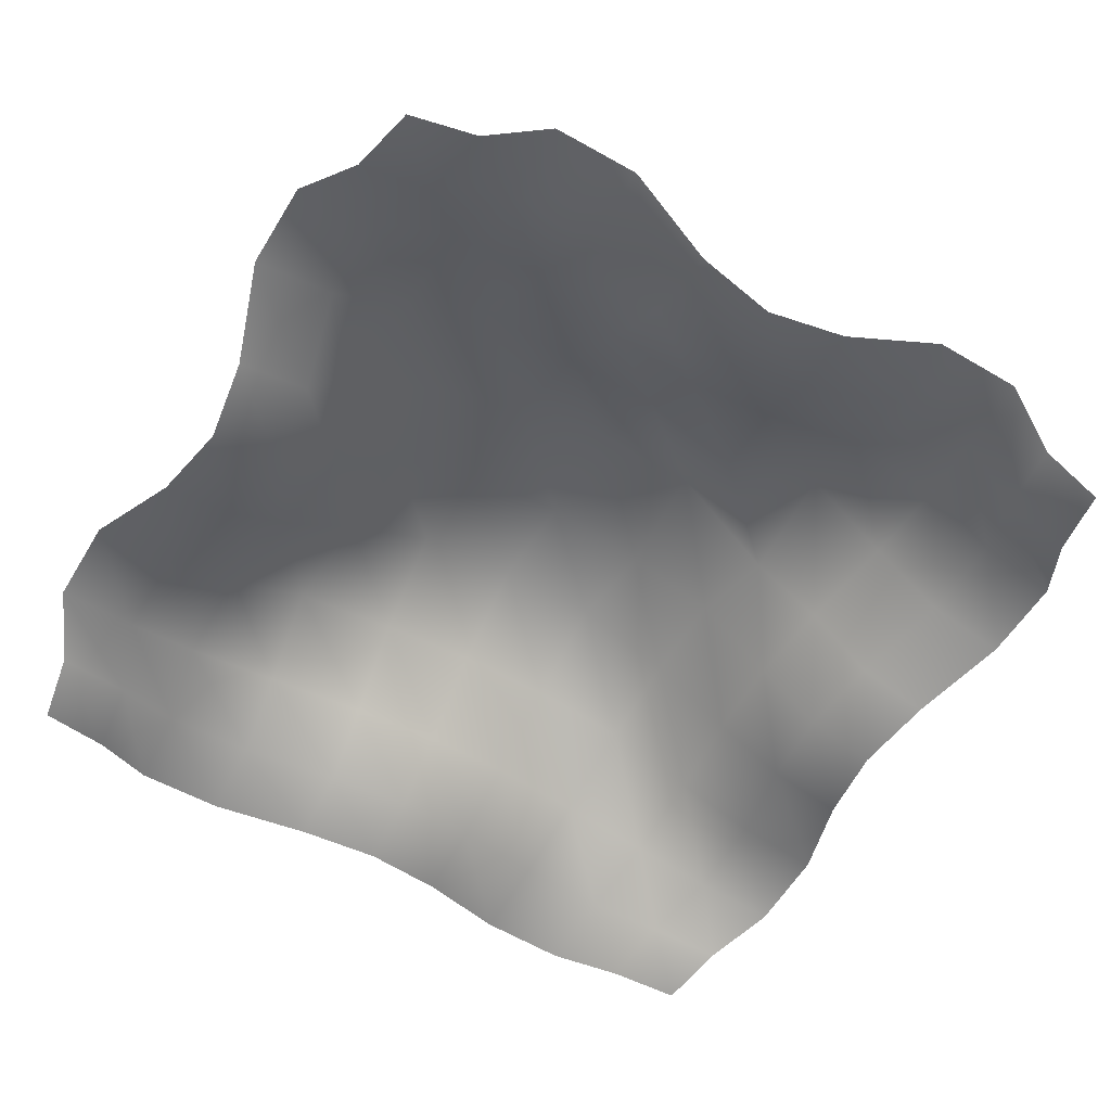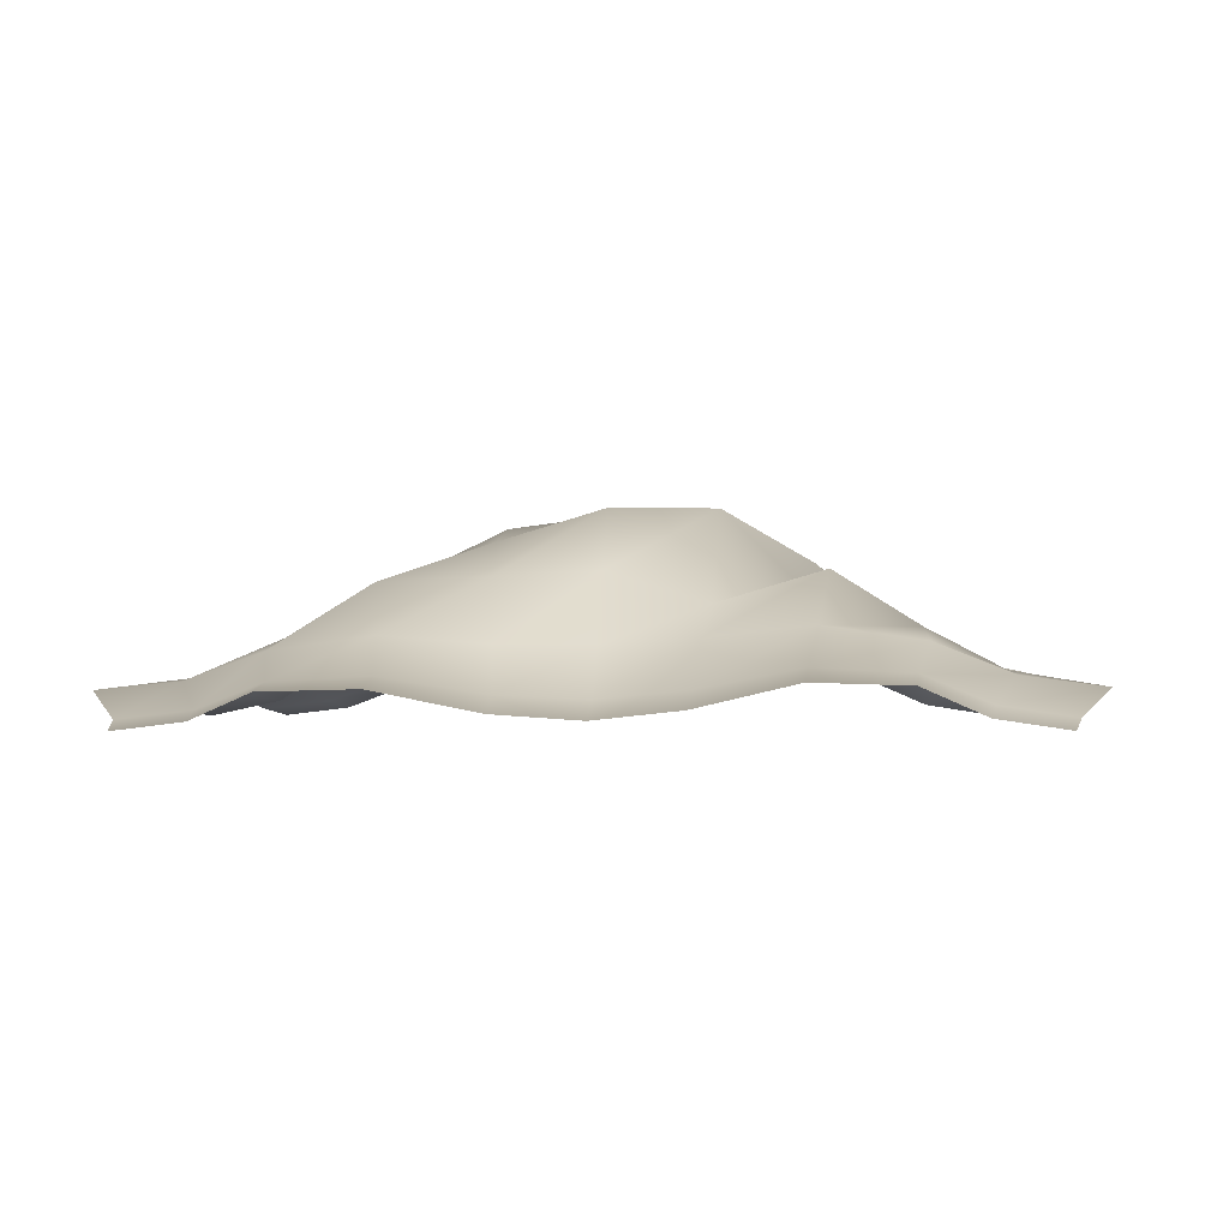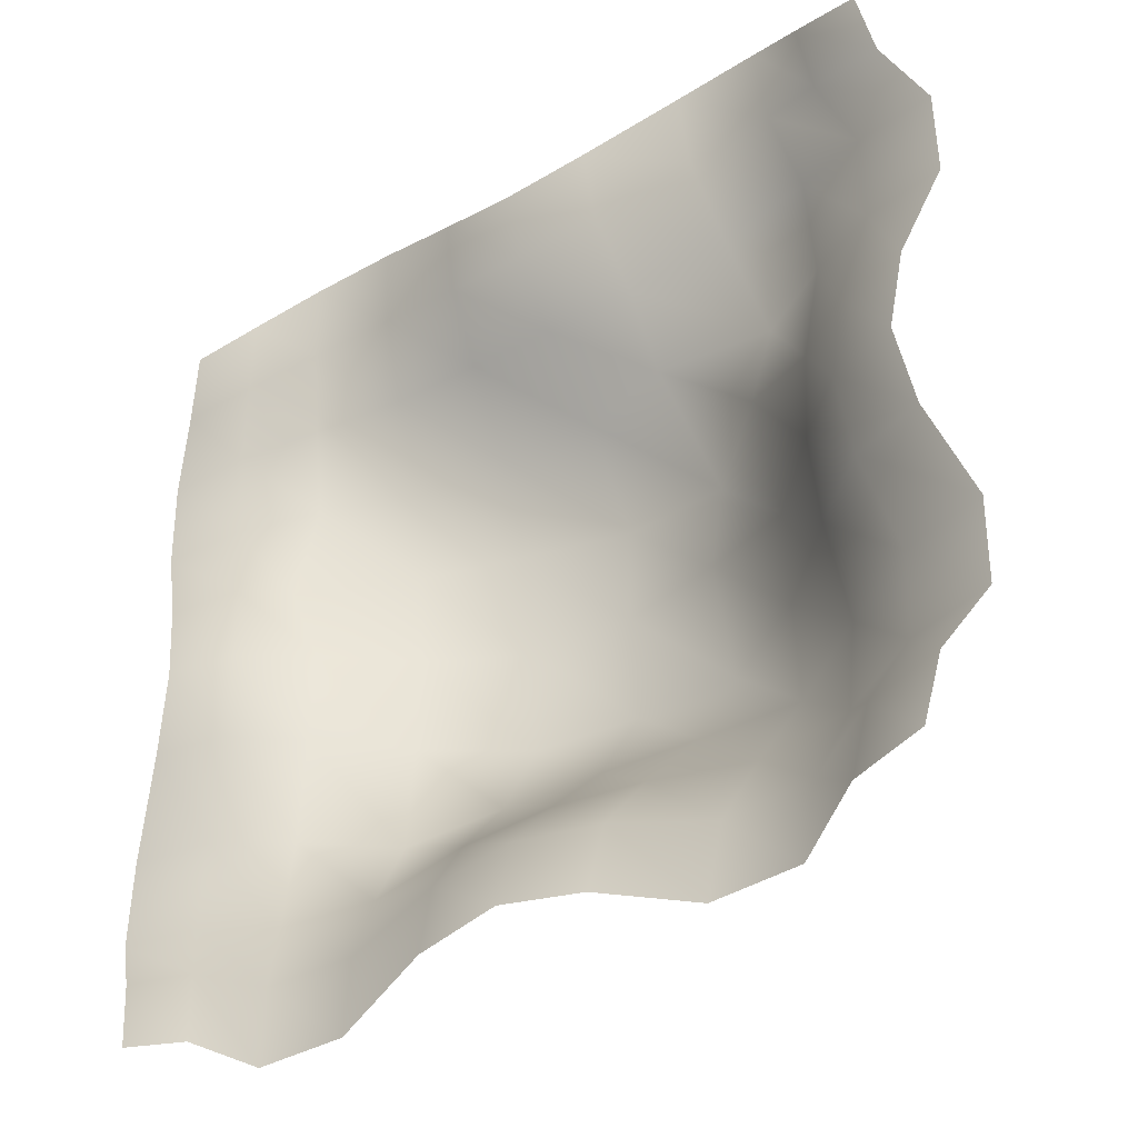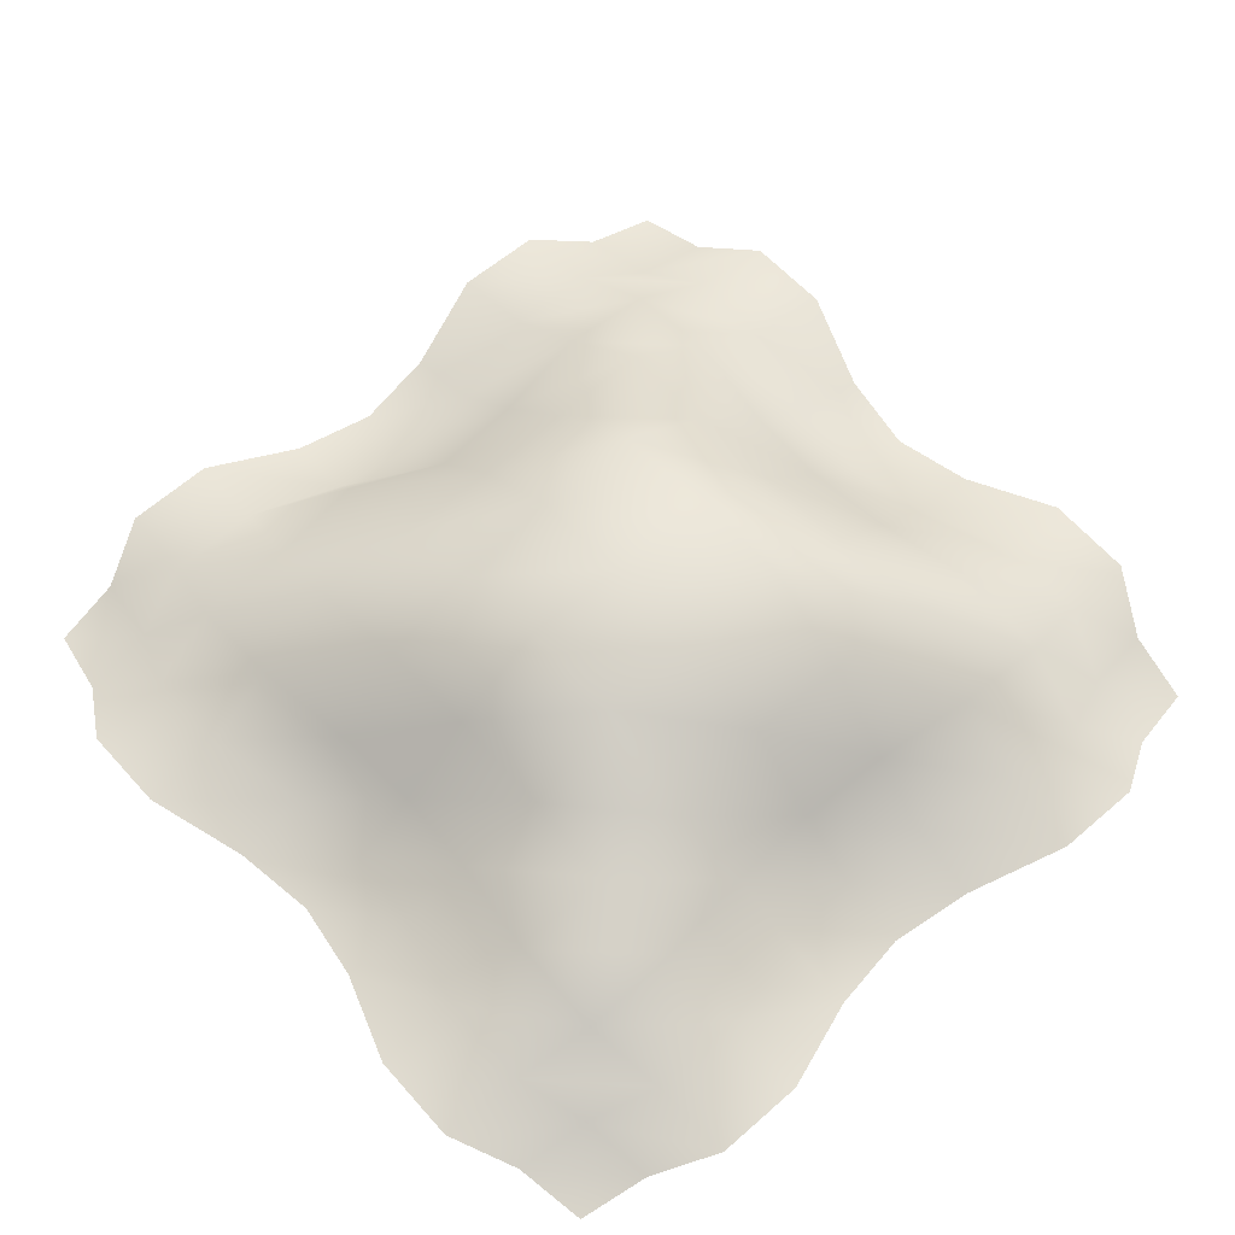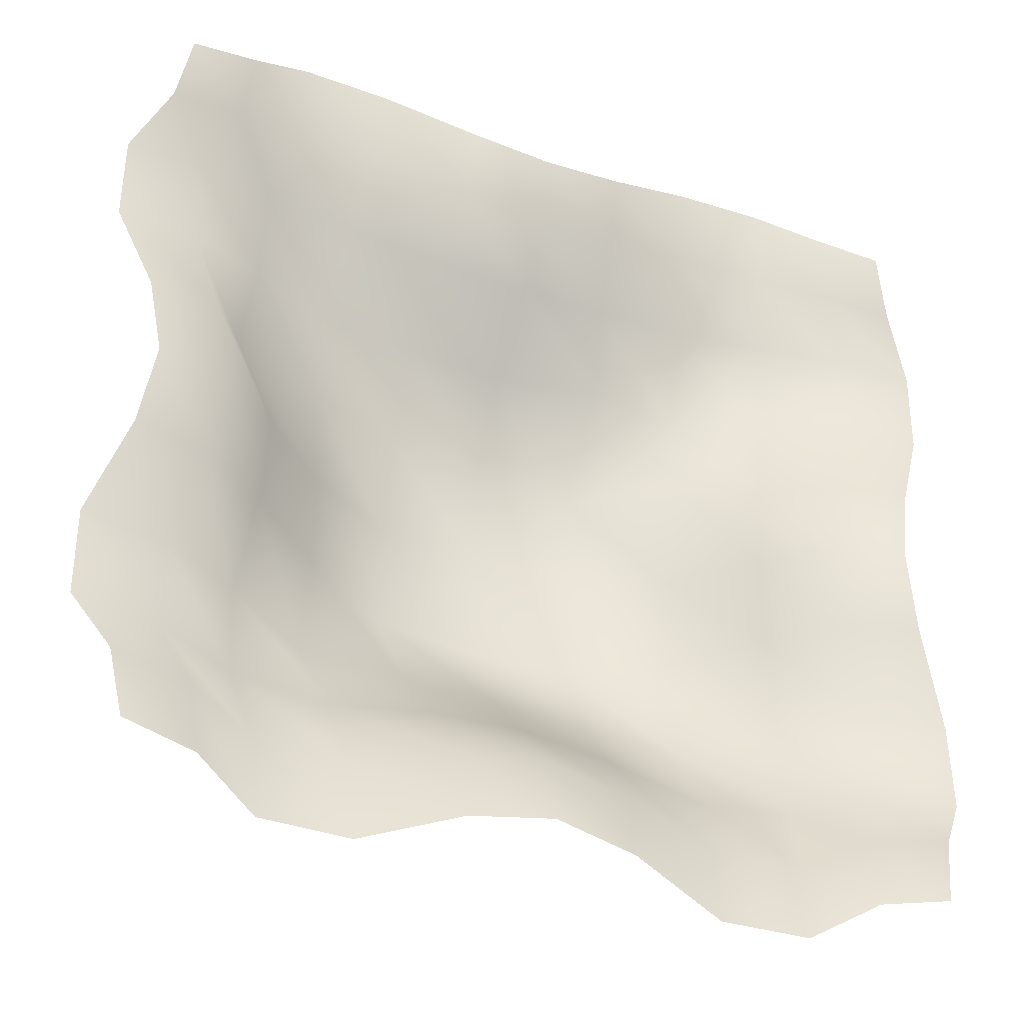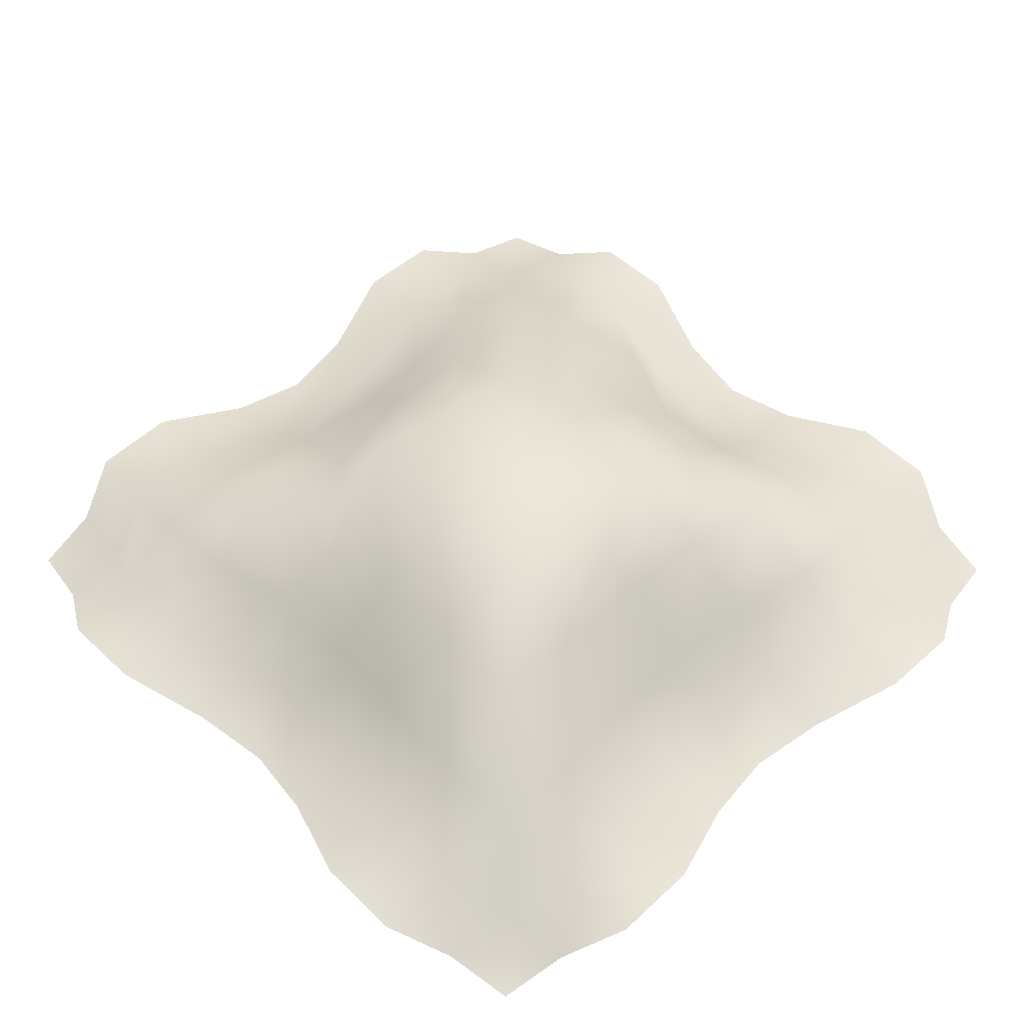
<metadata>
{"format":"obj","ext":"obj","renderer":"f3d","projection":"perspective","resolution":1024,"background":"white","views":[{"elev":-57.3,"azim":-31.0,"up":"+Y"},{"elev":-1.3,"azim":3.3,"up":"+Y"},{"elev":-38.3,"azim":37.0,"up":"+Z"},{"elev":61.4,"azim":48.4,"up":"+Y"},{"elev":-36.4,"azim":-24.0,"up":"+Z"},{"elev":51.9,"azim":135.7,"up":"+Y"}]}
</metadata>
<code>
g default
v -0.3725 -0.1081 0.3725
v -0.3078 -0.1001 0.3847
v -0.2499 -0.07704 0.4166
v -0.1666 -0.07489 0.4166
v -0.07694 -0.09413 0.3847
v 0 -0.09959 0.3725
v 0.07694 -0.09112 0.3847
v 0.1666 -0.06981 0.4166
v 0.2499 -0.07233 0.4166
v 0.3078 -0.09718 0.3847
v 0.3725 -0.1068 0.3725
v -0.3847 -0.1001 0.3078
v -0.3169 -0.0923 0.3169
v -0.2554 -0.06974 0.3406
v -0.1703 -0.06525 0.3406
v -0.07921 -0.08025 0.3169
v 0 -0.08373 0.3079
v 0.07924 -0.07615 0.3169
v 0.1703 -0.05834 0.3406
v 0.2554 -0.06299 0.3406
v 0.3169 -0.08782 0.3169
v 0.3847 -0.09792 0.3078
v -0.4166 -0.07704 0.2499
v -0.3406 -0.06974 0.2554
v -0.2696 -0.04509 0.2696
v -0.1798 -0.03232 0.2696
v -0.08528 -0.03909 0.2558
v 0 -0.03971 0.2506
v 0.08533 -0.03414 0.256
v 0.1799 -0.02408 0.2698
v 0.2697 -0.03702 0.2697
v 0.3406 -0.06432 0.2554
v 0.4166 -0.07424 0.2499
v -0.4166 -0.07511 0.1666
v -0.3406 -0.06587 0.1703
v -0.2697 -0.03304 0.1798
v -0.191 0.01404 0.191
v -0.09274 0.01907 0.1855
v 0 0.02339 0.1834
v 0.09283 -0.004283 0.177
v 0.1911 0.02449 0.1911
v 0.2698 -0.02405 0.1799
v 0.3406 -0.06048 0.1703
v 0.4166 -0.07269 0.1666
v -0.3847 -0.09548 0.07694
v -0.3169 -0.08257 0.07921
v -0.287 -0.042 0.08528
v -0.1855 0.01668 0.09275
v -0.0984 0.05228 0.0984
v 0 0.08208 0.09802
v 0.09846 0.081 0.09846
v 0.1858 -0.003519 0.09288
v 0.2561 -0.03031 0.08537
v 0.3169 -0.07586 0.07924
v 0.3847 -0.09309 0.07694
v -0.3725 -0.1025 0
v -0.3078 -0.08821 0
v -0.2505 -0.04525 0
v -0.1834 0.018 0
v -0.09802 0.06892 0
v 0 0.07791 0
v 0.09809 0.06036 0
v 0.1838 0.03667 0
v 0.2511 -0.02982 0
v 0.308 -0.07904 0
v 0.3725 -0.09876 0
v -0.3847 -0.09548 -0.07694
v -0.3169 -0.08257 -0.07921
v -0.2558 -0.042 -0.08528
v -0.1855 0.01827 -0.09277
v -0.09842 0.07526 -0.09842
v 0 0.08864 -0.09807
v 0.09852 0.08911 -0.09852
v 0.186 0.03964 -0.09301
v 0.2565 -0.02304 -0.08548
v 0.3171 -0.07067 -0.07927
v 0.3847 -0.08984 -0.07694
v -0.4166 -0.07511 -0.1666
v -0.3406 -0.06587 -0.1703
v -0.2697 -0.03304 -0.1798
v -0.191 0.01564 -0.191
v -0.0928 0.02476 -0.1856
v 0 0.03336 -0.1837
v 0.09301 0.03881 -0.186
v 0.1914 0.03826 -0.1914
v 0.27 -0.01217 -0.18
v 0.3406 -0.05209 -0.1703
v 0.4166 -0.06802 -0.1666
v -0.4166 -0.07704 -0.2499
v -0.3406 -0.06974 -0.2554
v -0.2696 -0.04509 -0.2696
v -0.1798 -0.03151 -0.2696
v -0.08531 -0.03544 -0.2559
v 0 -0.03239 -0.251
v 0.08548 -0.02364 -0.2565
v 0.18 -0.01215 -0.2701
v 0.2699 -0.02643 -0.2699
v 0.3408 -0.05734 -0.2556
v 0.4166 -0.07094 -0.2499
v -0.3847 -0.1001 -0.3078
v -0.3169 -0.0923 -0.3169
v -0.2554 -0.06974 -0.3406
v -0.1703 -0.06529 -0.3406
v -0.07921 -0.07903 -0.3169
v 0 -0.08049 -0.3079
v 0.07927 -0.07088 -0.3171
v 0.1703 -0.05209 -0.3406
v 0.2556 -0.05734 -0.3408
v 0.3169 -0.08445 -0.3169
v 0.3847 -0.09674 -0.3078
v -0.3725 -0.1081 -0.3725
v -0.3078 -0.1001 -0.3847
v -0.2499 -0.07704 -0.4166
v -0.1666 -0.07511 -0.4166
v -0.07694 -0.09443 -0.3847
v 0 -0.09916 -0.3725
v 0.07694 -0.08984 -0.3847
v 0.1666 -0.06802 -0.4166
v 0.2499 -0.07094 -0.4166
v 0.3078 -0.09674 -0.3847
v 0.3725 -0.107 -0.3725
g pPlane1
f 1 2 13 12
f 2 3 14 13
f 3 4 15 14
f 4 5 16 15
f 5 6 17 16
f 6 7 18 17
f 7 8 19 18
f 8 9 20 19
f 9 10 21 20
f 10 11 22 21
f 12 13 24 23
f 13 14 25 24
f 14 15 26 25
f 15 16 27 26
f 16 17 28 27
f 17 18 29 28
f 18 19 30 29
f 19 20 31 30
f 20 21 32 31
f 21 22 33 32
f 23 24 35 34
f 24 25 36 35
f 25 26 37 36
f 26 27 38 37
f 27 28 39 38
f 28 29 40 39
f 29 30 41 40
f 30 31 42 41
f 31 32 43 42
f 32 33 44 43
f 34 35 46 45
f 35 36 47 46
f 36 37 48 47
f 37 38 49 48
f 38 39 50 49
f 39 40 51 50
f 40 41 52 51
f 41 42 53 52
f 42 43 54 53
f 43 44 55 54
f 45 46 57 56
f 46 47 58 57
f 47 48 59 58
f 48 49 60 59
f 49 50 61 60
f 50 51 62 61
f 51 52 63 62
f 52 53 64 63
f 53 54 65 64
f 54 55 66 65
f 56 57 68 67
f 57 58 69 68
f 58 59 70 69
f 59 60 71 70
f 60 61 72 71
f 61 62 73 72
f 62 63 74 73
f 63 64 75 74
f 64 65 76 75
f 65 66 77 76
f 67 68 79 78
f 68 69 80 79
f 69 70 81 80
f 70 71 82 81
f 71 72 83 82
f 72 73 84 83
f 73 74 85 84
f 74 75 86 85
f 75 76 87 86
f 76 77 88 87
f 78 79 90 89
f 79 80 91 90
f 80 81 92 91
f 81 82 93 92
f 82 83 94 93
f 83 84 95 94
f 84 85 96 95
f 85 86 97 96
f 86 87 98 97
f 87 88 99 98
f 89 90 101 100
f 90 91 102 101
f 91 92 103 102
f 92 93 104 103
f 93 94 105 104
f 94 95 106 105
f 95 96 107 106
f 96 97 108 107
f 97 98 109 108
f 98 99 110 109
f 100 101 112 111
f 101 102 113 112
f 102 103 114 113
f 103 104 115 114
f 104 105 116 115
f 105 106 117 116
f 106 107 118 117
f 107 108 119 118
f 108 109 120 119
f 109 110 121 120

</code>
